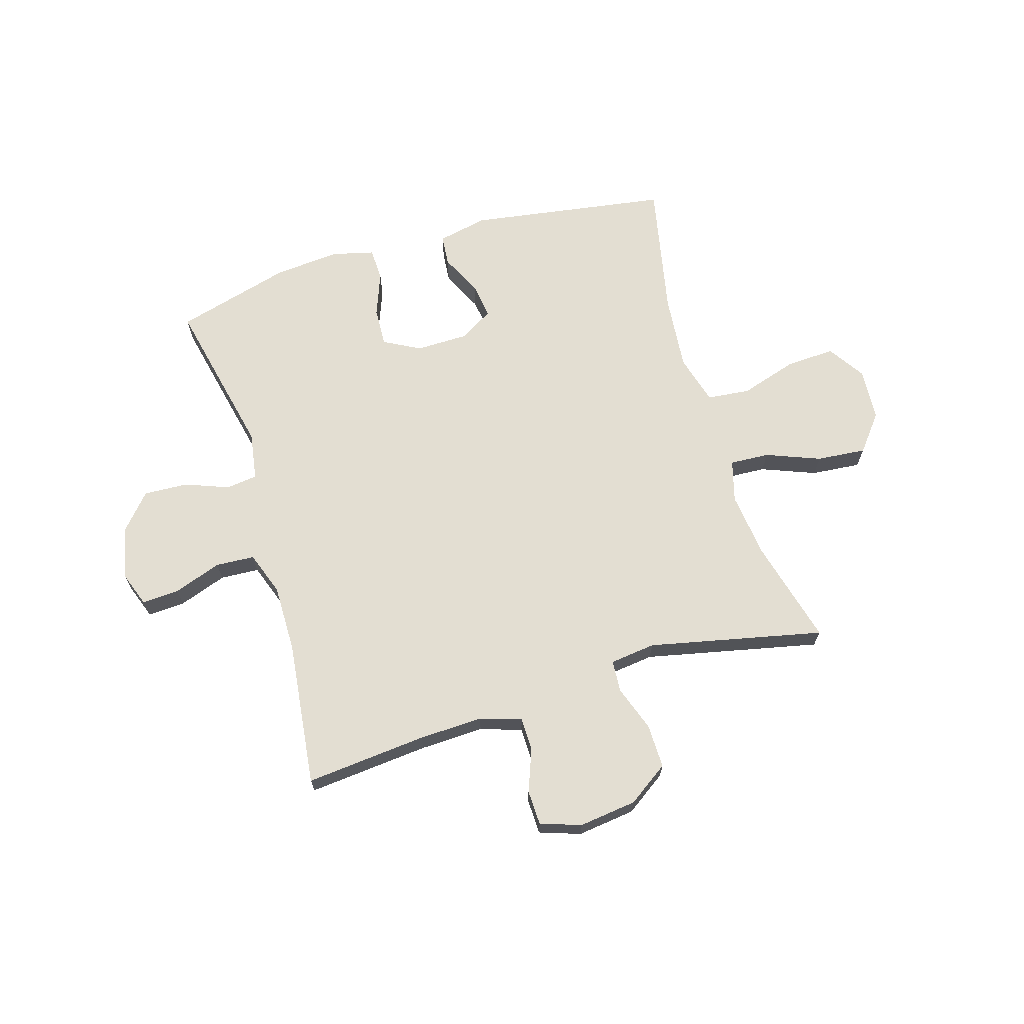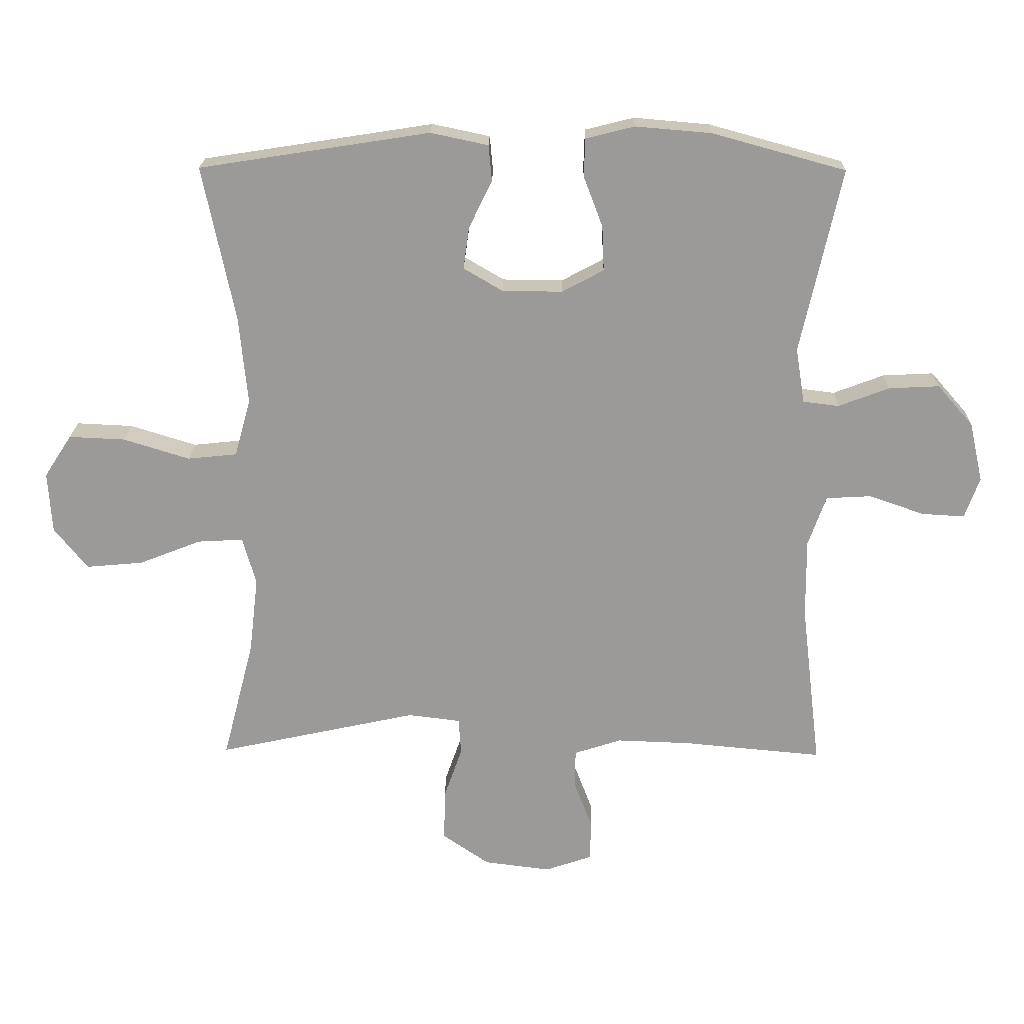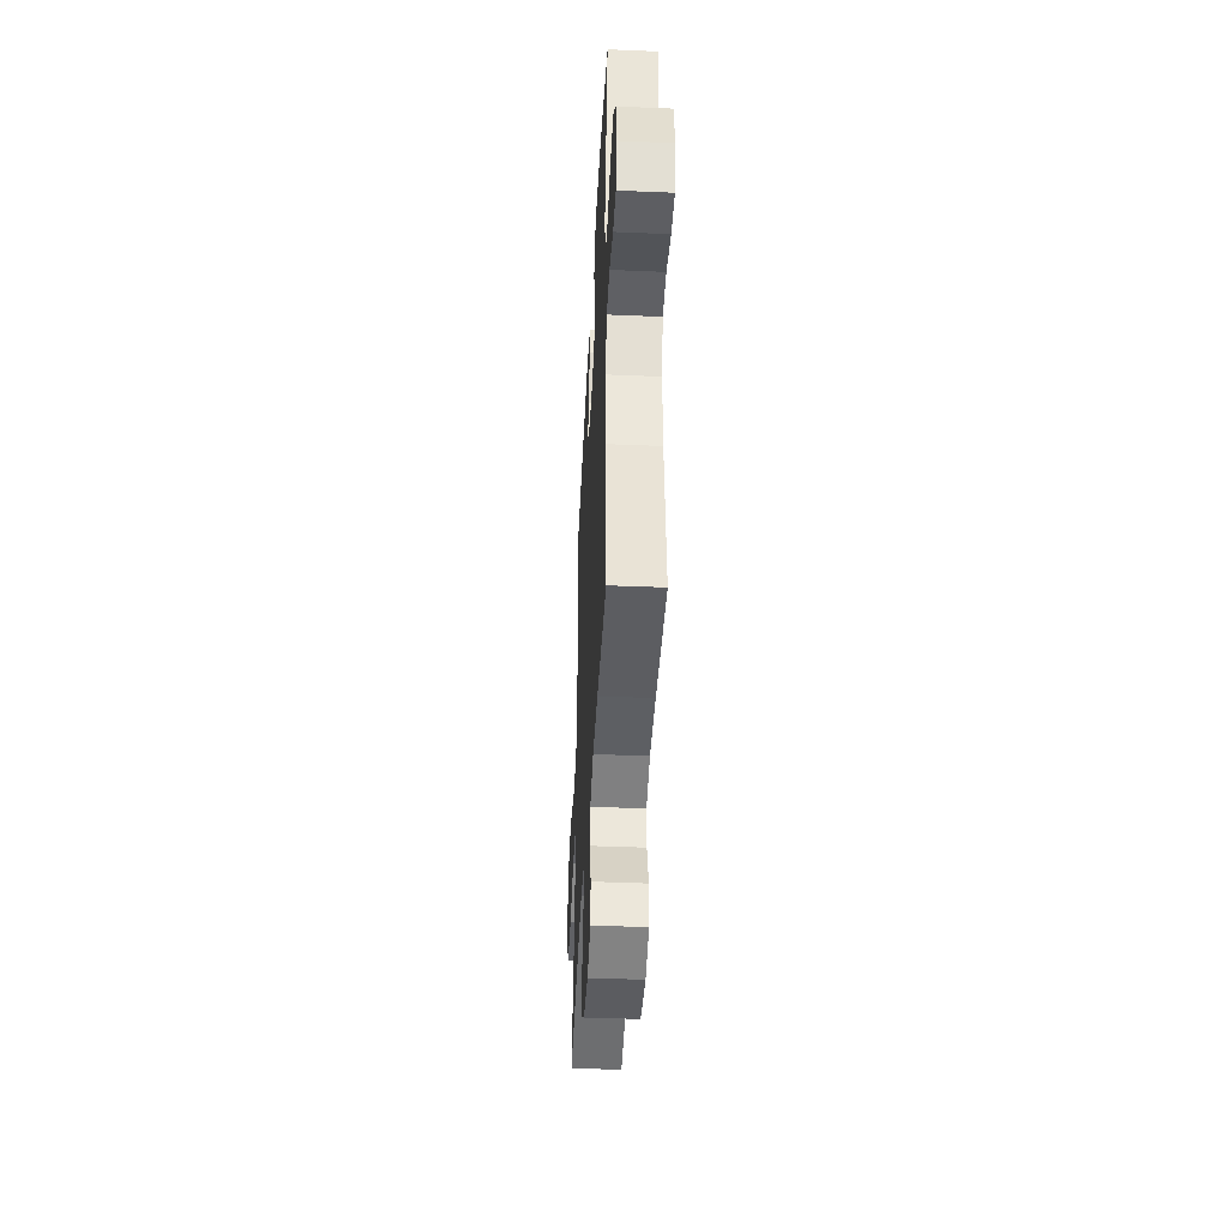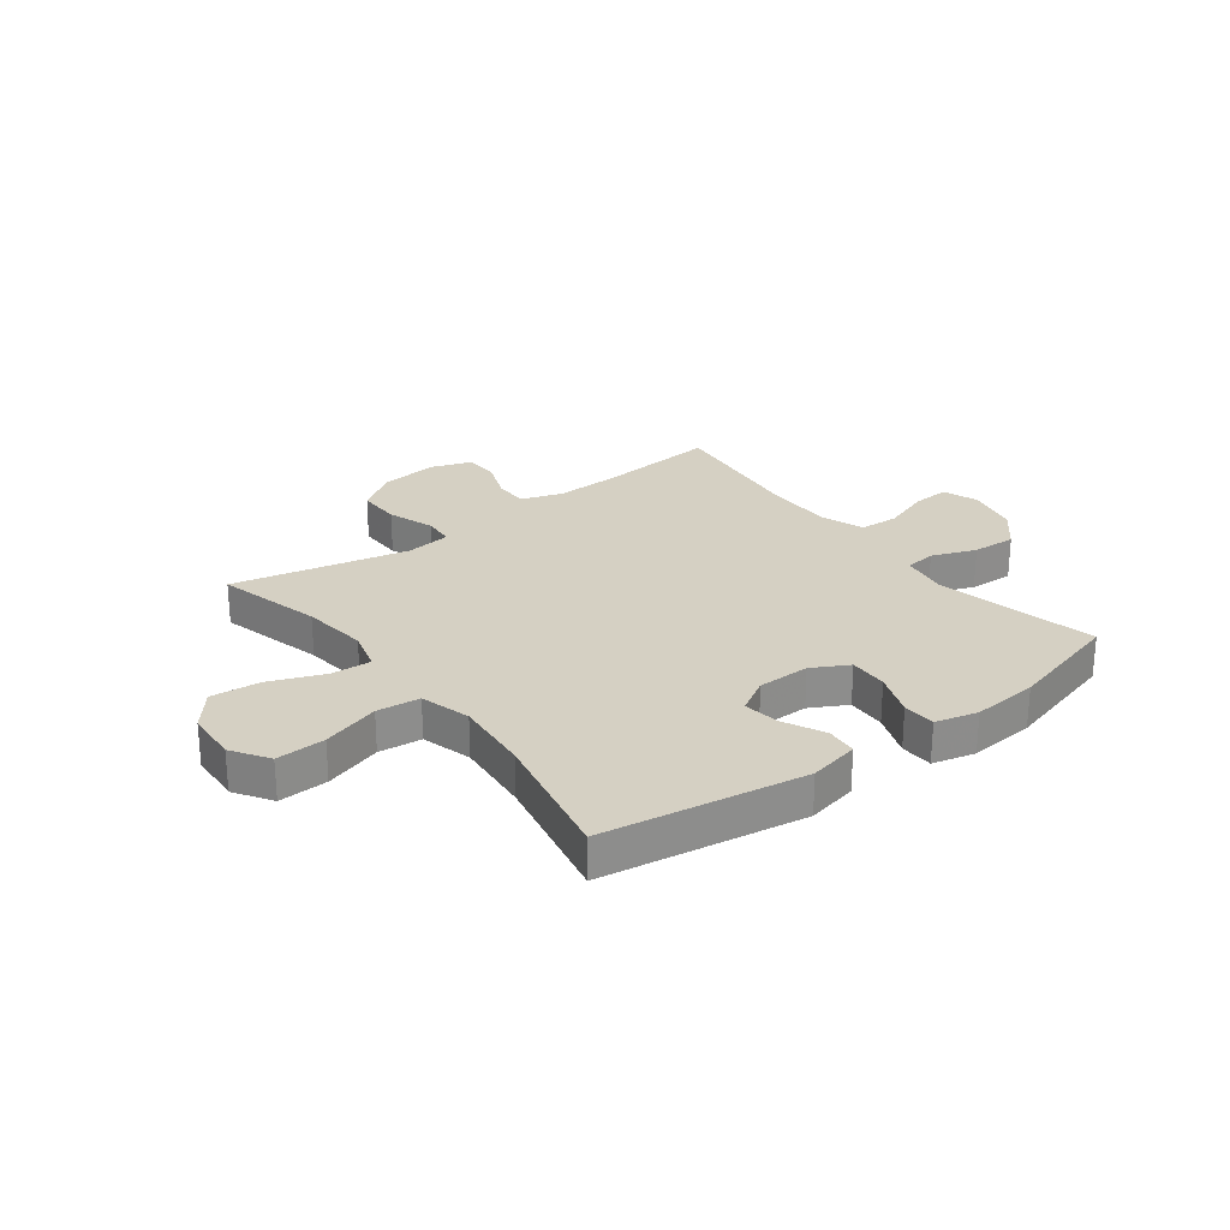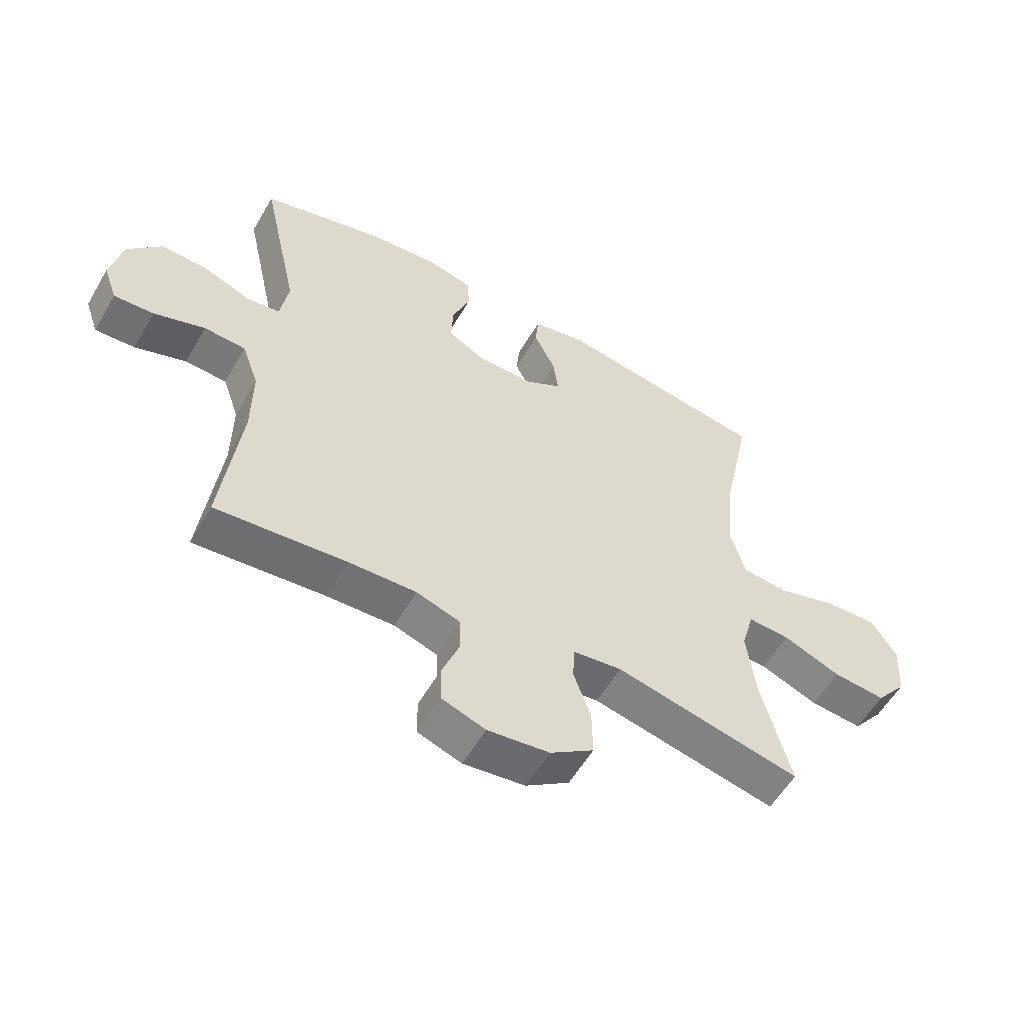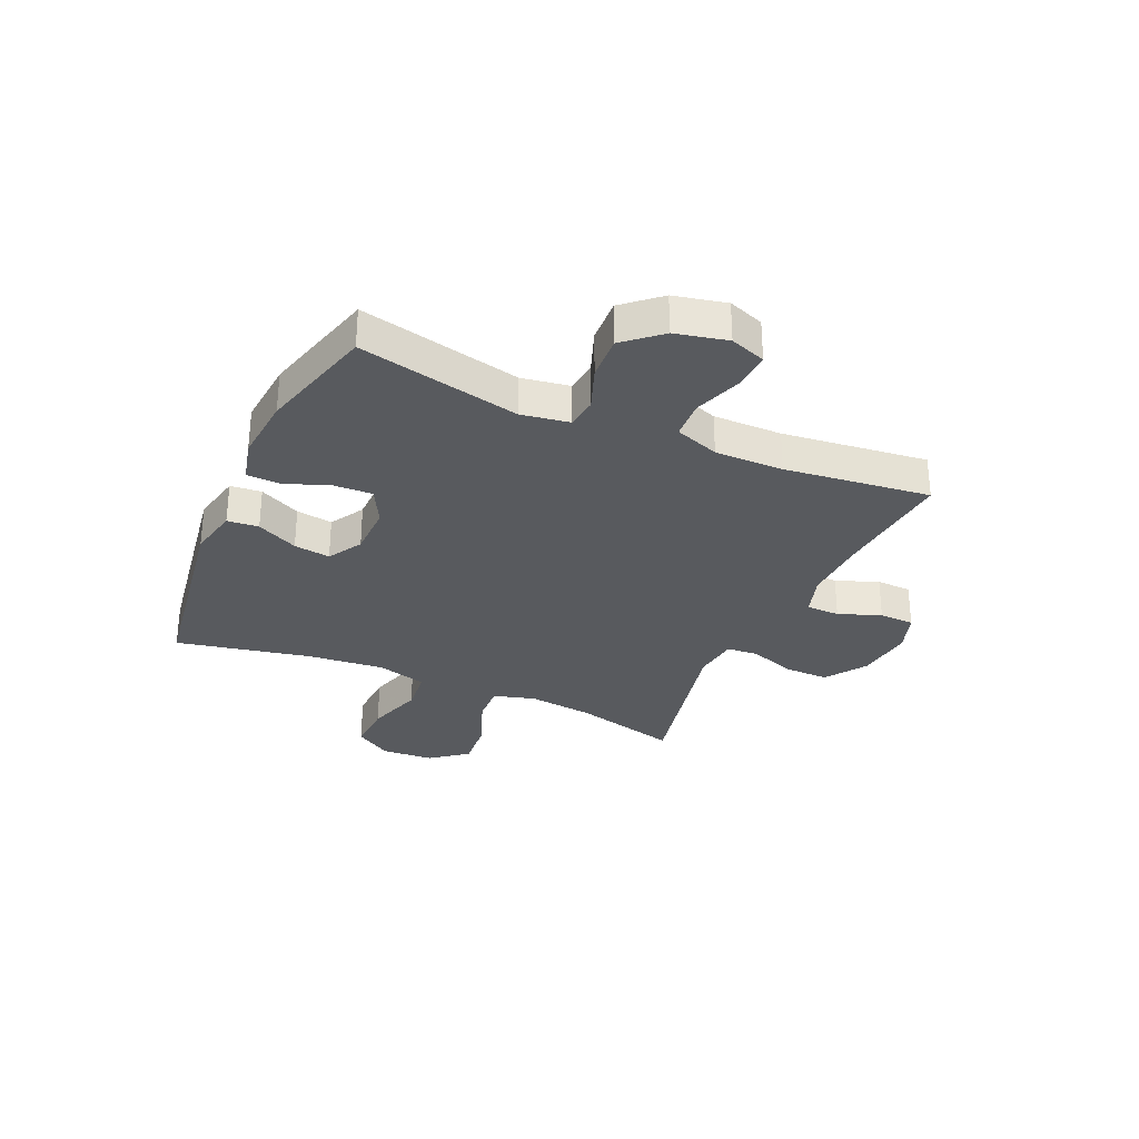
<metadata>
{"format":"obj","ext":"obj","renderer":"f3d","projection":"perspective","resolution":1024,"background":"white","views":[{"elev":67.4,"azim":163.2,"up":"+Y"},{"elev":20.4,"azim":1.1,"up":"+Z"},{"elev":-42.0,"azim":87.1,"up":"+Z"},{"elev":26.0,"azim":-37.1,"up":"+Y"},{"elev":-56.5,"azim":150.1,"up":"+Z"},{"elev":-30.7,"azim":65.9,"up":"+Y"}]}
</metadata>
<code>
v -0.5 0.07 0.5
v -0.141 0.07 0.556
v -0.051 0.07 0.537
v -0.046 0.07 0.481
v -0.082 0.07 0.407
v -0.091 0.07 0.342
v -0.03 0.07 0.306
v 0.064 0.07 0.305
v 0.129 0.07 0.34
v 0.126 0.07 0.41
v 0.096 0.07 0.489
v 0.098 0.07 0.548
v 0.174 0.07 0.567
v 0.292 0.07 0.557
v 0.5 0.07 0.5
v 0.437 0.07 0.212
v 0.451 0.07 0.126
v 0.507 0.07 0.119
v 0.586 0.07 0.149
v 0.665 0.07 0.153
v 0.721 0.07 0.089
v 0.742 0.07 -0.004
v 0.719 0.07 -0.068
v 0.652 0.07 -0.064
v 0.566 0.07 -0.034
v 0.496 0.07 -0.038
v 0.468 0.07 -0.117
v 0.469 0.07 -0.24
v 0.5 0.07 -0.5
v 0.282 0.07 -0.48
v 0.167 0.07 -0.476
v 0.093 0.07 -0.5
v 0.092 0.07 -0.56
v 0.121 0.07 -0.636
v 0.119 0.07 -0.699
v 0.046 0.07 -0.724
v -0.058 0.07 -0.711
v -0.131 0.07 -0.661
v -0.13 0.07 -0.582
v -0.101 0.07 -0.499
v -0.105 0.07 -0.442
v -0.187 0.07 -0.432
v -0.5 0.07 -0.5
v -0.451 0.07 -0.311
v -0.437 0.07 -0.192
v -0.458 0.07 -0.117
v -0.529 0.07 -0.121
v -0.626 0.07 -0.159
v -0.715 0.07 -0.167
v -0.767 0.07 -0.102
v -0.773 0.07 -0.007
v -0.73 0.07 0.059
v -0.642 0.07 0.055
v -0.539 0.07 0.023
v -0.462 0.07 0.031
v -0.437 0.07 0.121
v -0.45 0.07 0.258
v -0.5 0 0.5
v -0.141 0 0.556
v -0.051 0 0.537
v -0.046 0 0.481
v -0.082 0 0.407
v -0.091 0 0.342
v -0.03 0 0.306
v 0.064 0 0.305
v 0.129 0 0.34
v 0.126 0 0.41
v 0.096 0 0.489
v 0.098 0 0.548
v 0.174 0 0.567
v 0.292 0 0.557
v 0.5 0 0.5
v 0.437 0 0.212
v 0.451 0 0.126
v 0.507 0 0.119
v 0.586 0 0.149
v 0.665 0 0.153
v 0.721 0 0.089
v 0.742 0 -0.004
v 0.719 0 -0.068
v 0.652 0 -0.064
v 0.566 0 -0.034
v 0.496 0 -0.038
v 0.468 0 -0.117
v 0.469 0 -0.24
v 0.5 0 -0.5
v 0.282 0 -0.48
v 0.167 0 -0.476
v 0.093 0 -0.5
v 0.092 0 -0.56
v 0.121 0 -0.636
v 0.119 0 -0.699
v 0.046 0 -0.724
v -0.058 0 -0.711
v -0.131 0 -0.661
v -0.13 0 -0.582
v -0.101 0 -0.499
v -0.105 0 -0.442
v -0.187 0 -0.432
v -0.5 0 -0.5
v -0.451 0 -0.311
v -0.437 0 -0.192
v -0.458 0 -0.117
v -0.529 0 -0.121
v -0.626 0 -0.159
v -0.715 0 -0.167
v -0.767 0 -0.102
v -0.773 0 -0.007
v -0.73 0 0.059
v -0.642 0 0.055
v -0.539 0 0.023
v -0.462 0 0.031
v -0.437 0 0.121
v -0.45 0 0.258
f 51 52 53 54
f 51 54 55
f 50 51 55
f 47 48 49 50
f 46 47 50 55
f 45 46 55 56
f 42 43 44
f 41 42 44 45
f 37 38 39 40
f 37 40 41
f 36 37 41
f 33 34 35 36
f 32 33 36 41
f 31 32 41 45
f 28 29 30
f 27 28 30 31
f 26 27 31 45
f 22 23 24 25
f 22 25 26
f 21 22 26
f 18 19 20 21
f 17 18 21 26
f 13 14 15 16
f 13 16 17
f 10 11 12 13
f 9 10 13 17
f 8 9 17 26
f 2 3 4 5
f 57 1 2 5
f 56 57 5 6
f 7 8 26 45
f 6 7 45 56
f 111 110 109 108
f 112 111 108
f 112 108 107
f 107 106 105 104
f 112 107 104 103
f 113 112 103 102
f 101 100 99
f 102 101 99 98
f 97 96 95 94
f 98 97 94
f 98 94 93
f 93 92 91 90
f 98 93 90 89
f 102 98 89 88
f 87 86 85
f 88 87 85 84
f 102 88 84 83
f 82 81 80 79
f 83 82 79
f 83 79 78
f 78 77 76 75
f 83 78 75 74
f 73 72 71 70
f 74 73 70
f 70 69 68 67
f 74 70 67 66
f 83 74 66 65
f 62 61 60 59
f 62 59 58 114
f 63 62 114 113
f 102 83 65 64
f 113 102 64 63
f 1 58 59 2
f 2 59 60 3
f 3 60 61 4
f 4 61 62 5
f 5 62 63 6
f 6 63 64 7
f 7 64 65 8
f 8 65 66 9
f 9 66 67 10
f 10 67 68 11
f 11 68 69 12
f 12 69 70 13
f 13 70 71 14
f 14 71 72 15
f 15 72 73 16
f 16 73 74 17
f 17 74 75 18
f 18 75 76 19
f 19 76 77 20
f 20 77 78 21
f 21 78 79 22
f 22 79 80 23
f 23 80 81 24
f 24 81 82 25
f 25 82 83 26
f 26 83 84 27
f 27 84 85 28
f 28 85 86 29
f 29 86 87 30
f 30 87 88 31
f 31 88 89 32
f 32 89 90 33
f 33 90 91 34
f 34 91 92 35
f 35 92 93 36
f 36 93 94 37
f 37 94 95 38
f 38 95 96 39
f 39 96 97 40
f 40 97 98 41
f 41 98 99 42
f 42 99 100 43
f 43 100 101 44
f 44 101 102 45
f 45 102 103 46
f 46 103 104 47
f 47 104 105 48
f 48 105 106 49
f 49 106 107 50
f 50 107 108 51
f 51 108 109 52
f 52 109 110 53
f 53 110 111 54
f 54 111 112 55
f 55 112 113 56
f 56 113 114 57
f 57 114 58 1

</code>
